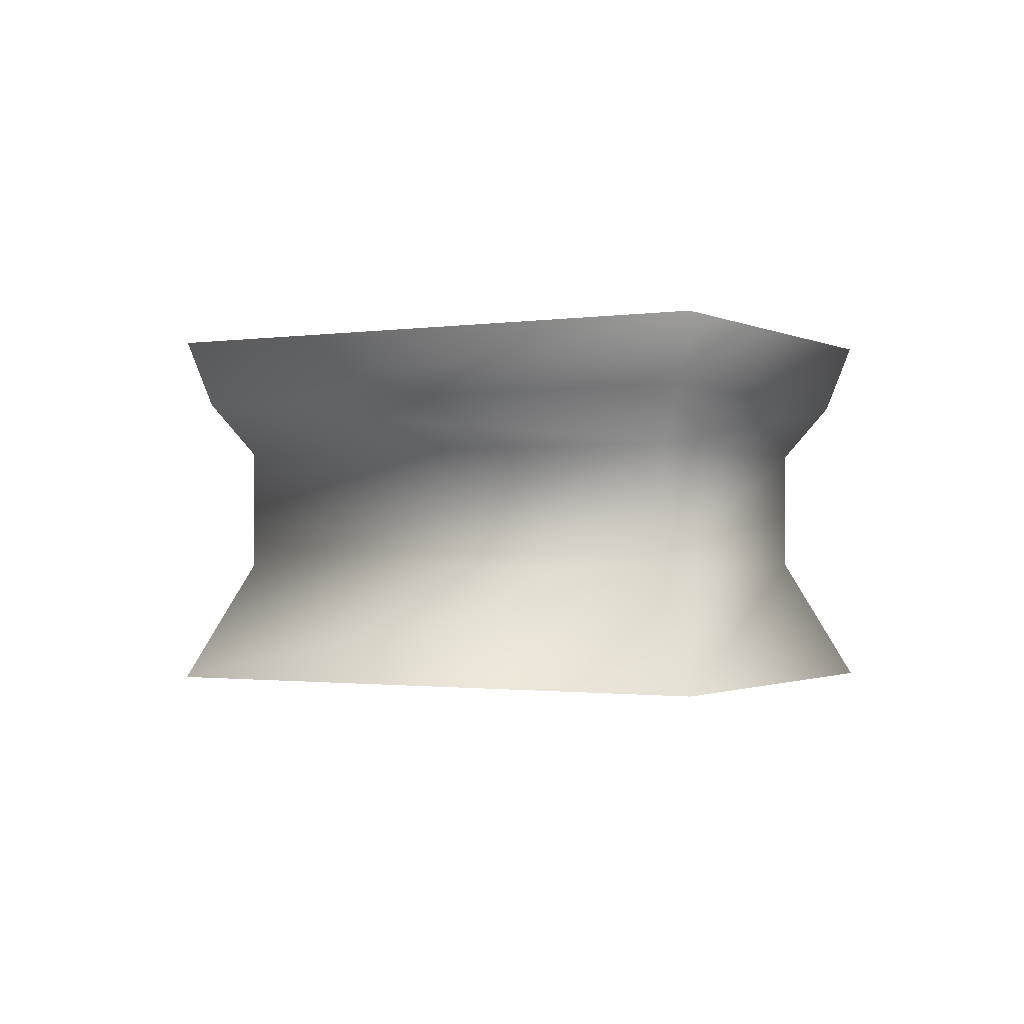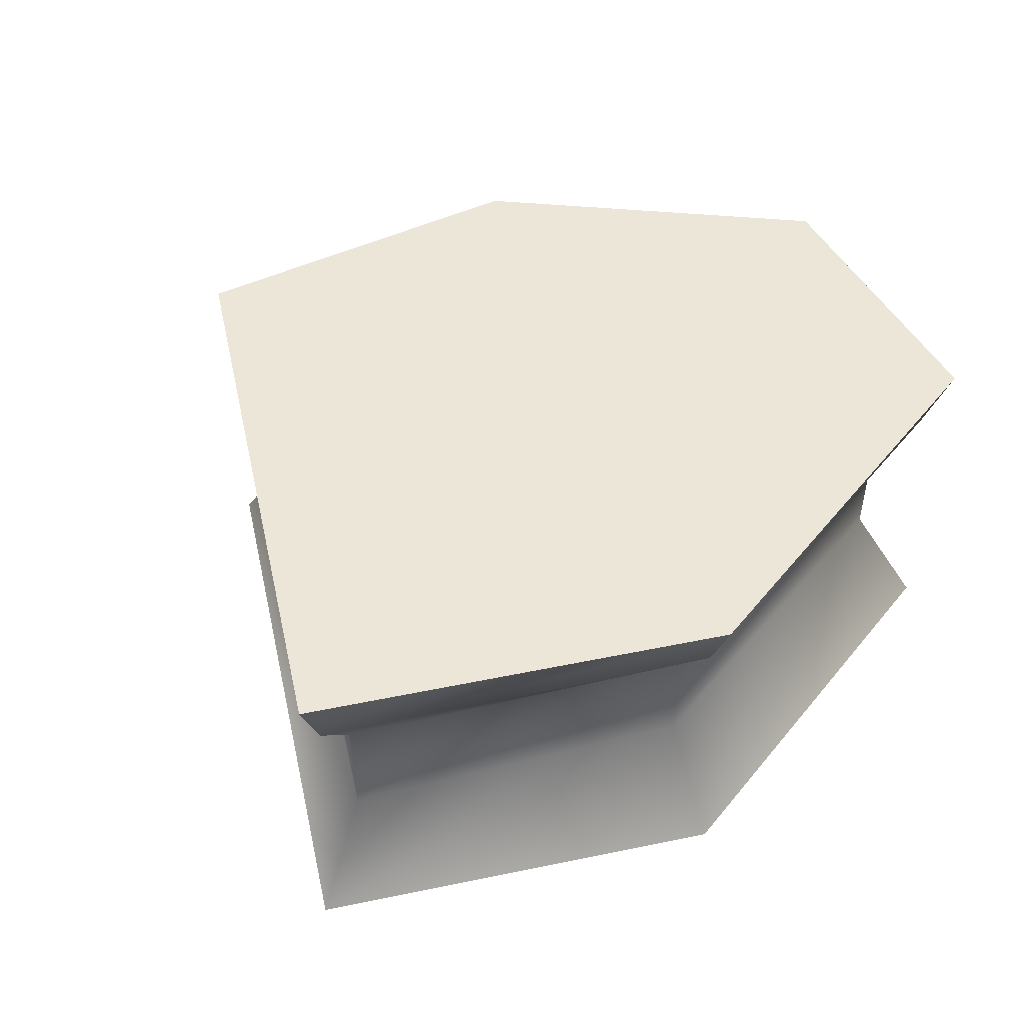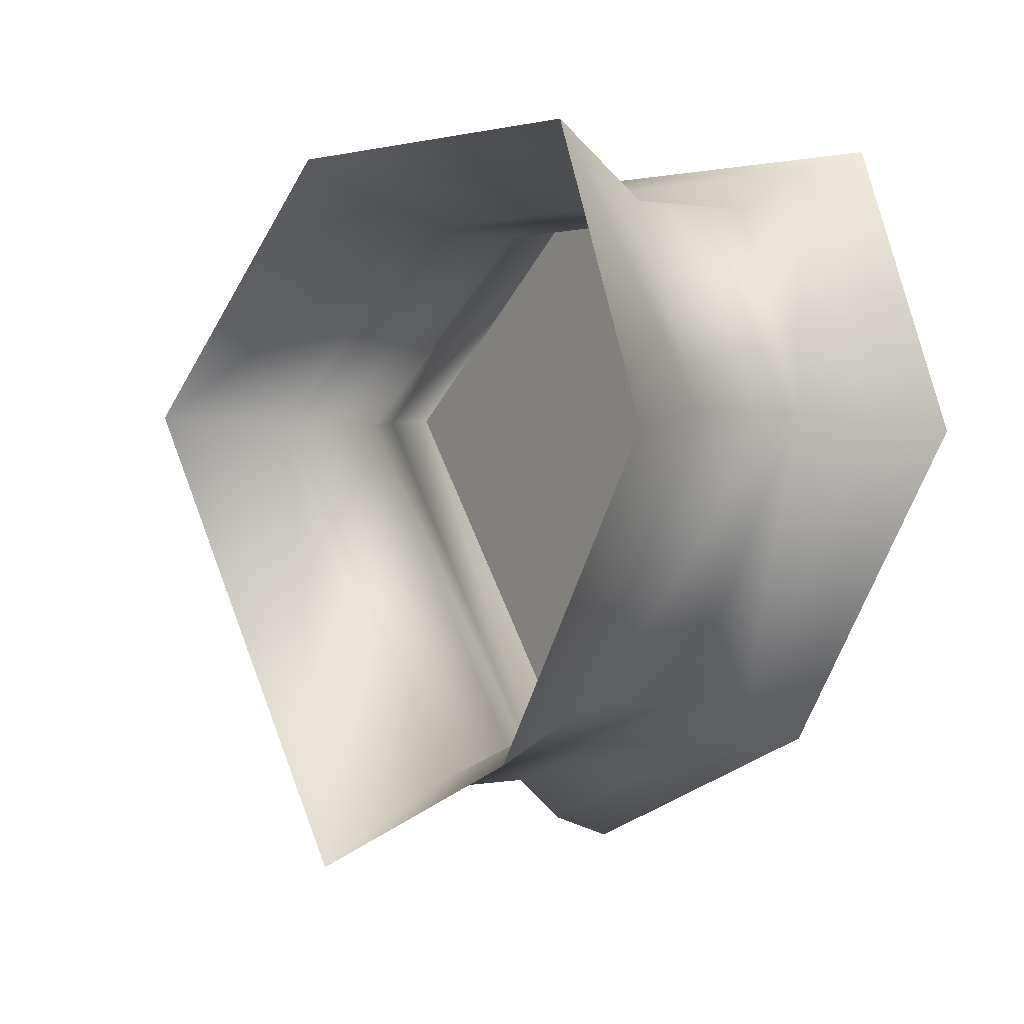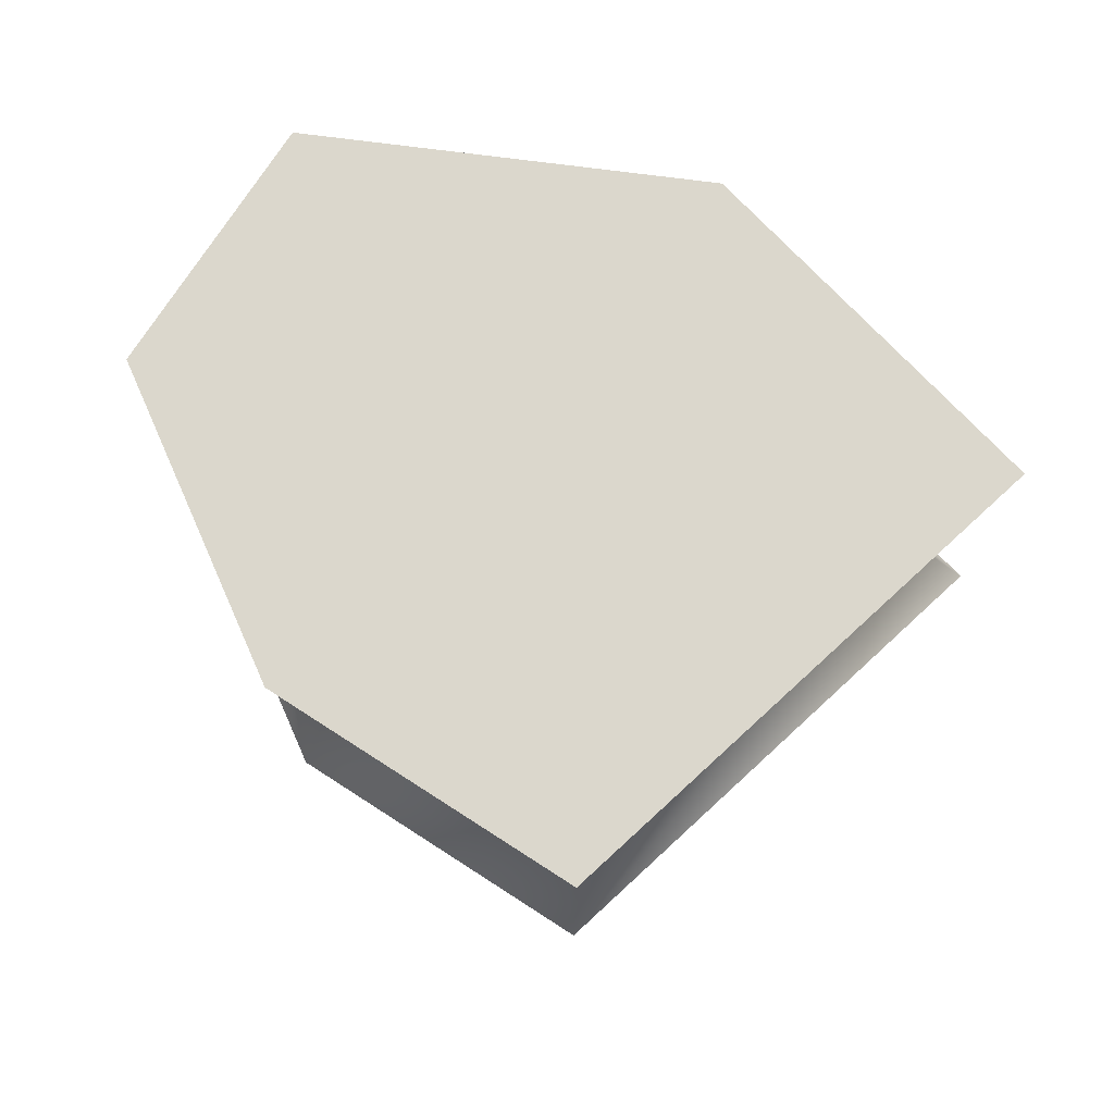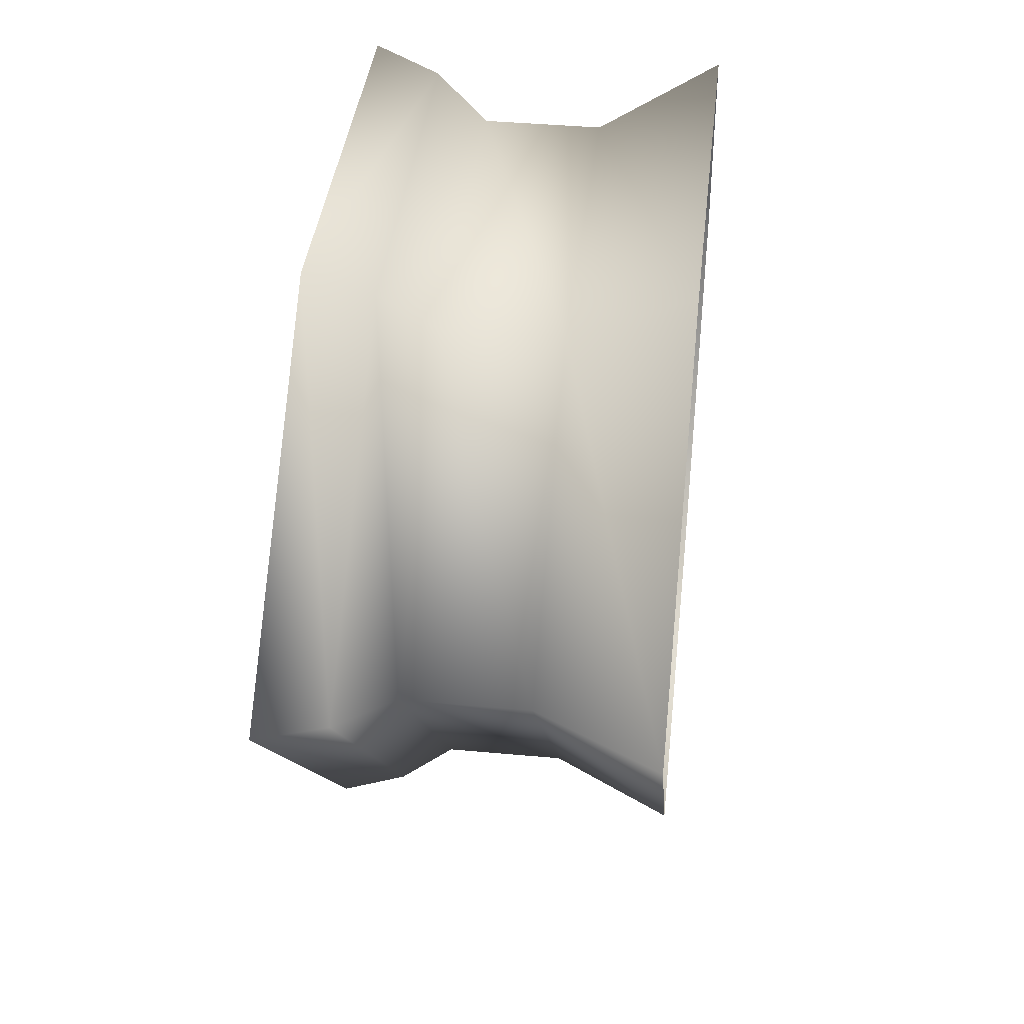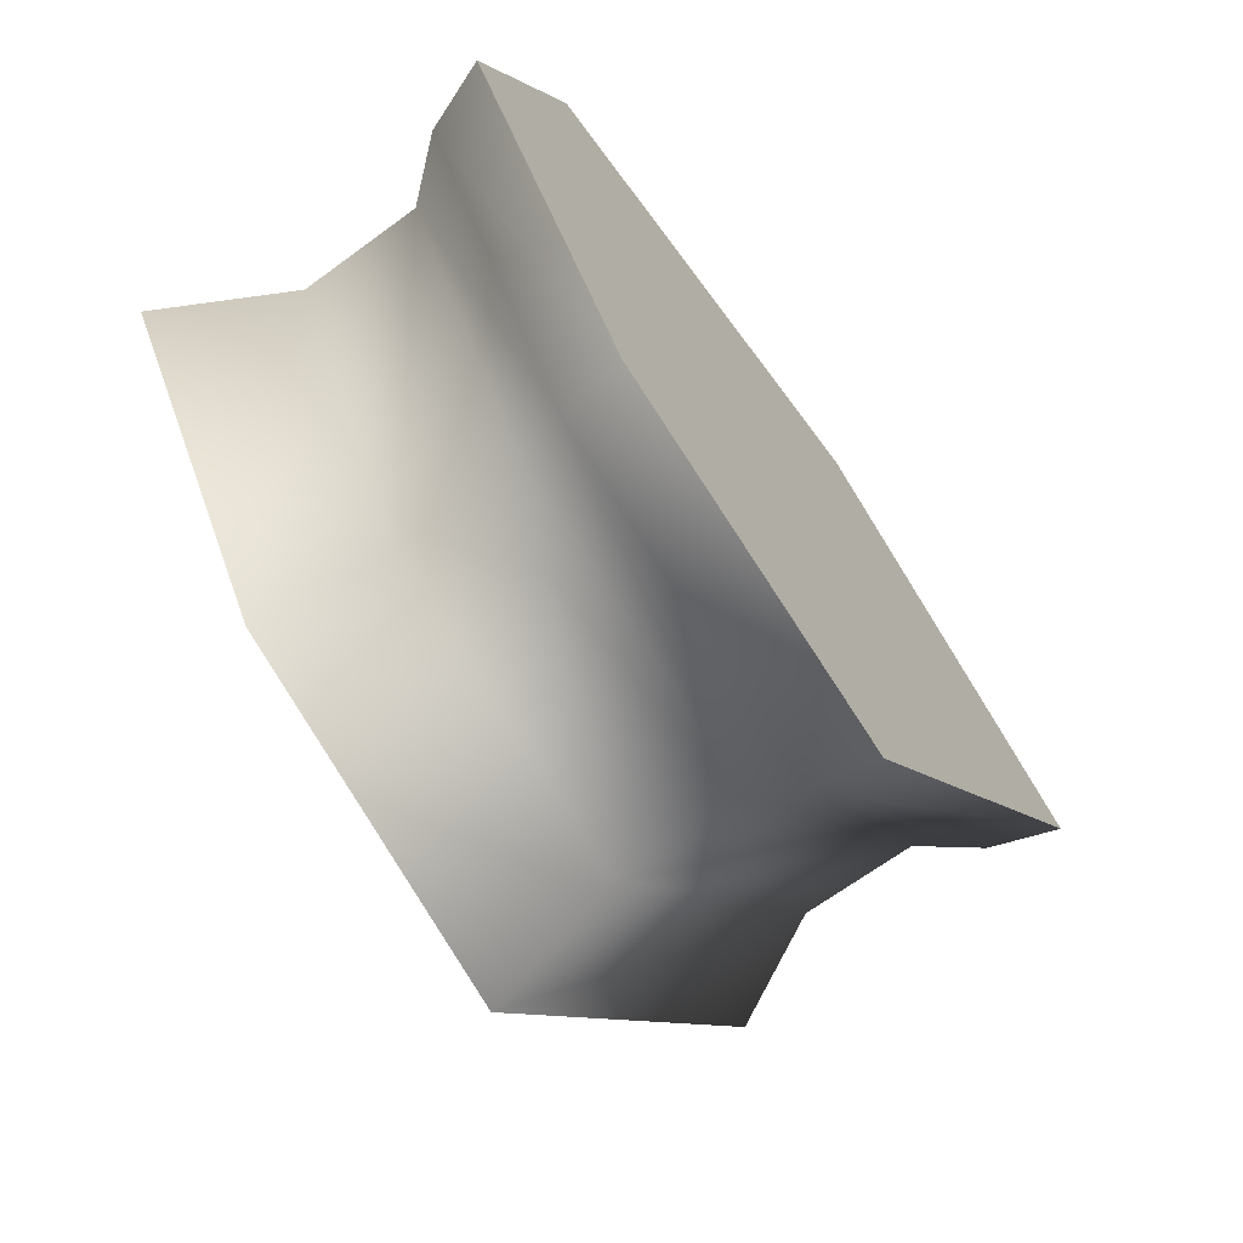
<metadata>
{"format":"obj","ext":"obj","renderer":"f3d","projection":"perspective","resolution":1024,"background":"white","views":[{"elev":-1.1,"azim":-98.1,"up":"+Y"},{"elev":48.8,"azim":-50.8,"up":"+Y"},{"elev":1.1,"azim":55.1,"up":"+Z"},{"elev":73.4,"azim":-170.7,"up":"+Y"},{"elev":41.0,"azim":-83.6,"up":"+Z"},{"elev":-67.4,"azim":126.3,"up":"+Z"}]}
</metadata>
<code>
g _playsurface151
v -2.264e+04 145.4 -1.177e+04
v -2.291e+04 145.4 -1.196e+04
v -2.287e+04 100.6 -1.197e+04
v -2.287e+04 0.5605 -1.197e+04
v -2.261e+04 0.5605 -1.229e+04
v -2.262e+04 -99.44 -1.235e+04
v -2.262e+04 -99.44 -1.235e+04
v -2.293e+04 -99.44 -1.196e+04
v -2.287e+04 0.5605 -1.197e+04
v -2.236e+04 145.4 -1.222e+04
v -2.238e+04 100.6 -1.22e+04
v -2.261e+04 100.6 -1.229e+04
v -2.262e+04 145.4 -1.233e+04
v -2.238e+04 0.5605 -1.22e+04
v -2.261e+04 0.5605 -1.229e+04
v -2.221e+04 145.4 -1.198e+04
v -2.224e+04 100.6 -1.197e+04
v -2.229e+04 145.4 -1.177e+04
v -2.231e+04 100.6 -1.181e+04
v -2.263e+04 100.6 -1.18e+04
v -2.231e+04 100.6 -1.181e+04
v -2.229e+04 145.4 -1.177e+04
v -2.224e+04 0.5605 -1.197e+04
v -2.231e+04 0.5605 -1.181e+04
v -2.263e+04 0.5605 -1.18e+04
v -2.231e+04 0.5605 -1.181e+04
v -2.287e+04 0.5605 -1.197e+04
v -2.262e+04 145.4 -1.233e+04
v -2.261e+04 100.6 -1.229e+04
v -2.287e+04 100.6 -1.197e+04
v -2.291e+04 145.4 -1.196e+04
f 7 8 9
f 24 23 17
f 14 17 23
f 17 14 11
f 15 11 14
f 11 15 12
f 10 11 12
f 11 10 17
f 16 17 10
f 17 16 18
f 18 19 17
f 24 17 19
f 12 13 10
f 2 3 1
f 20 1 3
f 1 20 21
f 25 21 20
f 21 25 26
f 20 27 25
f 27 20 3
f 21 22 1
f 28 29 30
f 5 30 29
f 30 5 4
f 6 4 5
f 30 31 28
v -2.261e+04 0.5605 -1.229e+04
v -2.238e+04 0.5605 -1.22e+04
v -2.235e+04 -99.44 -1.224e+04
v -2.262e+04 -99.44 -1.235e+04
v -2.262e+04 145.4 -1.233e+04
v -2.291e+04 145.4 -1.196e+04
v -2.293e+04 200.6 -1.196e+04
v -2.224e+04 0.5605 -1.197e+04
v -2.218e+04 -99.44 -1.198e+04
v -2.228e+04 -99.44 -1.176e+04
v -2.218e+04 -99.44 -1.198e+04
v -2.224e+04 0.5605 -1.197e+04
v -2.231e+04 0.5605 -1.181e+04
v -2.265e+04 -99.44 -1.175e+04
v -2.228e+04 -99.44 -1.176e+04
v -2.231e+04 0.5605 -1.181e+04
v -2.263e+04 0.5605 -1.18e+04
v -2.293e+04 -99.44 -1.196e+04
v -2.287e+04 0.5605 -1.197e+04
v -2.265e+04 200.6 -1.175e+04
v -2.235e+04 200.6 -1.224e+04
v -2.262e+04 200.6 -1.235e+04
v -2.293e+04 200.6 -1.196e+04
v -2.228e+04 200.6 -1.176e+04
v -2.218e+04 200.6 -1.198e+04
v -2.265e+04 200.6 -1.175e+04
v -2.293e+04 200.6 -1.196e+04
v -2.291e+04 145.4 -1.196e+04
v -2.262e+04 200.6 -1.235e+04
v -2.221e+04 145.4 -1.198e+04
v -2.236e+04 145.4 -1.222e+04
v -2.235e+04 200.6 -1.224e+04
v -2.218e+04 200.6 -1.198e+04
v -2.262e+04 145.4 -1.233e+04
v -2.262e+04 200.6 -1.235e+04
v -2.228e+04 200.6 -1.176e+04
v -2.229e+04 145.4 -1.177e+04
v -2.221e+04 145.4 -1.198e+04
v -2.218e+04 200.6 -1.198e+04
v -2.264e+04 145.4 -1.177e+04
v -2.229e+04 145.4 -1.177e+04
v -2.228e+04 200.6 -1.176e+04
f 38 36 37
f 36 38 60
f 46 47 45
f 48 45 47
f 45 48 49
f 50 49 48
f 52 55 56
f 55 52 51
f 53 51 52
f 51 53 54
f 32 34 35
f 34 32 33
f 34 39 40
f 39 34 33
f 59 57 58
f 57 59 71
f 72 57 71
f 57 72 73
f 61 62 63
f 65 63 62
f 63 65 66
f 63 64 61
f 43 41 42
f 41 43 44
f 69 67 68
f 67 69 70

</code>
